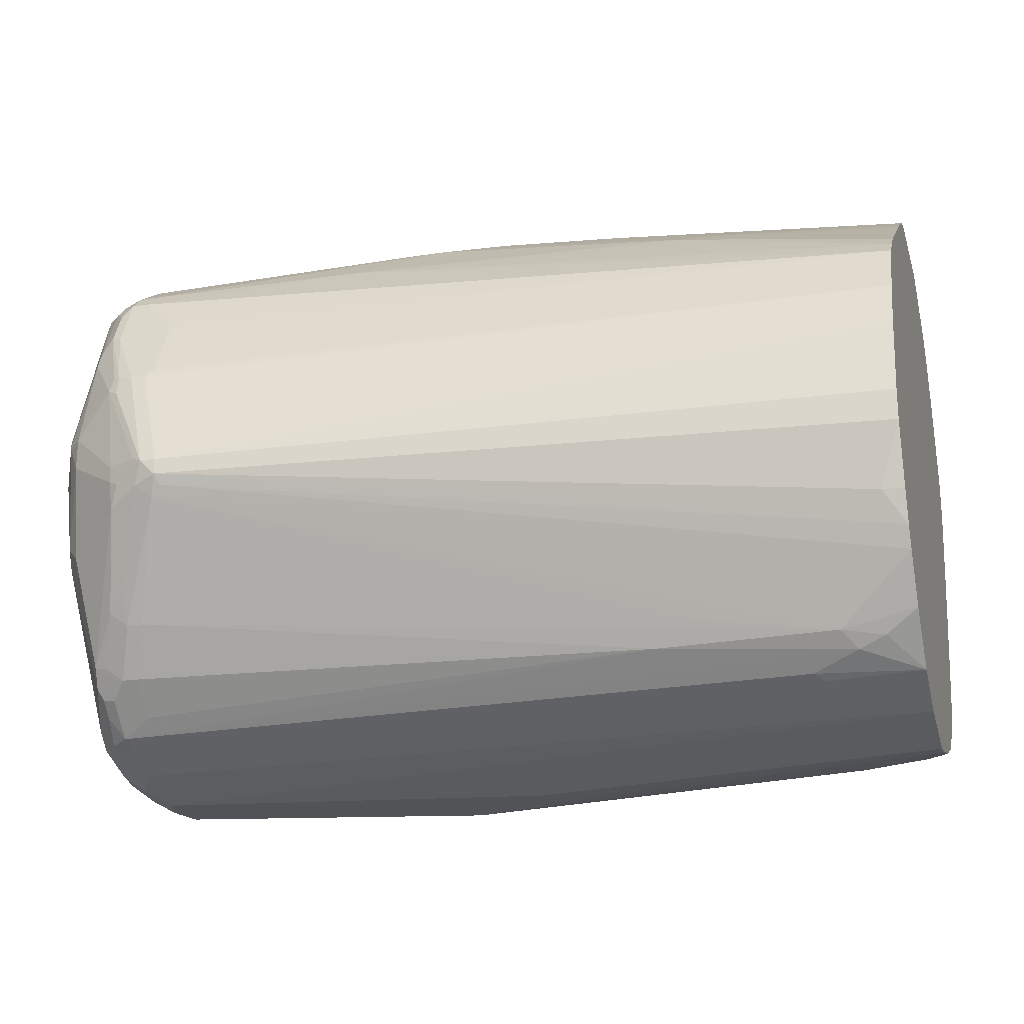
<metadata>
{"format":"obj","ext":"obj","renderer":"f3d","projection":"perspective","resolution":1024,"background":"white","views":[{"elev":-21.9,"azim":-164.7,"up":"+Z"}]}
</metadata>
<code>
v 0.8133 0.05944 -0.3967
v 0.8107 0.07928 -0.3918
v 0.8133 0.1388 -0.3768
v 0.8364 0.1025 -0.3802
v 0.8396 0.08595 -0.3834
v 0.8429 0.02968 -0.3868
v 0.8298 0.01651 -0.3934
v 0.8133 -0.01977 -0.3967
v 0.3174 -0.01977 -0.3967
v -0.2062 7.378e-05 -0.3768
v -0.2062 0.09912 -0.357
v 0.8066 0.1521 -0.3702
v 0.8133 0.1785 -0.357
v 0.8198 0.1652 -0.3636
v 0.8364 0.162 -0.3603
v -0.0793 0.1586 -0.3372
v 0.8629 0.1686 -0.3471
v 0.8629 0.109 -0.3669
v 0.8661 0.07269 -0.3702
v 0.8562 0.02309 -0.3802
v 0.8331 -0.002425 -0.3918
v 0.8265 -0.02643 -0.39
v 0.8463 -0.08595 -0.3702
v 0.8331 -0.07929 -0.3768
v 0.8331 -0.1016 -0.3719
v 0.8133 -0.09913 -0.3768
v 0.4363 -0.09913 -0.3967
v 0.3174 -0.05945 -0.3967
v -0.1983 -0.01977 -0.3768
v -0.2062 -0.02764 -0.373
v -0.2062 0.1112 -0.3511
v -0.08587 0.1719 -0.3306
v 0.8066 0.1917 -0.3504
v 0.8198 0.2049 -0.3438
v 0.8429 0.1884 -0.3471
v 0.8629 0.1884 -0.3273
v 0.8694 0.1553 -0.3339
v 0.8727 0.1388 -0.3372
v 0.8727 0.07928 -0.357
v 0.8364 0.2215 -0.3206
v 0.8661 0.01317 -0.3702
v 0.8429 -0.004924 -0.3868
v 0.8463 -0.1454 -0.3504
v 0.8429 -0.1041 -0.3669
v 0.8331 -0.1388 -0.357
v 0.7934 -0.1586 -0.357
v 0.476 -0.1388 -0.3768
v 0.476 -0.1521 -0.3702
v 0.2182 -0.1917 -0.3504
v 0.4165 -0.09913 -0.3967
v 0.3372 -0.07929 -0.3967
v -0.1785 -0.119 -0.357
v -0.2062 -0.09913 -0.357
v -0.09912 -0.07929 -0.3768
v -0.2062 0.1546 -0.3293
v -0.2062 0.1652 -0.3239
v -0.07273 0.1851 -0.3239
v -0.1322 0.2049 -0.3041
v 0.1124 0.2314 -0.2909
v 0.7802 0.2248 -0.3239
v 0.8198 0.2446 -0.3041
v 0.8827 0.2678 -0.1289
v 0.8925 0.2578 -0.09918
v 0.8694 0.1752 -0.314
v 0.8727 0.1586 -0.3173
v 0.8364 0.2413 -0.3008
v 0.8429 0.2479 -0.2876
v 0.9125 0.238 0
v 0.9125 0.07928 -0.09918
v 0.9125 0.0396 -0.119
v 0.8727 0.01976 -0.357
v 0.848 -0.1611 -0.3372
v 0.848 -0.2207 -0.2975
v 0.8463 -0.2049 -0.3107
v 0.8429 -0.1537 -0.3471
v 0.8133 -0.1611 -0.3521
v 0.8529 -0.1388 -0.3372
v 0.7934 -0.1719 -0.3504
v 0.476 -0.1652 -0.3636
v 0.2182 -0.2049 -0.3438
v 0.1786 -0.1917 -0.3504
v 0.1786 -0.1785 -0.357
v -0.1884 -0.1289 -0.3521
v 0.1686 -0.1884 -0.3521
v -0.2062 -0.1665 -0.3333
v -0.2062 0.1851 -0.3041
v -0.1653 0.2116 -0.2909
v -0.1124 0.2248 -0.2843
v 0.7604 0.3041 -0.2248
v 0.7802 0.2644 -0.2843
v 0.7802 0.2446 -0.3041
v 0.8165 0.2612 -0.281
v 0.8 0.2644 -0.2843
v 0.8794 0.2843 -0.1058
v 0.8496 0.2545 -0.2545
v 0.8396 0.2644 -0.2645
v 0.8992 0.2644 -0.006602
v 0.8794 0.3041 0.03301
v 0.9125 0.238 0.03961
v 0.9125 0.01976 -0.119
v 0.8529 -0.1983 -0.2975
v 0.9125 -0.05945 -0.09918
v 0.9125 -0.119 -0.05949
v 0.848 -0.2405 -0.2777
v 0.8331 -0.2248 -0.3041
v 0.8429 -0.2132 -0.3074
v 0.8529 -0.238 -0.2579
v 0.8429 -0.1834 -0.3273
v 0.8331 -0.1652 -0.3438
v 0.7934 -0.1851 -0.3438
v 0.595 -0.2248 -0.3239
v 0.1786 -0.2049 -0.3438
v -0.1983 -0.1851 -0.3239
v -0.2062 -0.1692 -0.3319
v -0.2062 0.2248 -0.2645
v -0.2062 0.2644 -0.205
v 0.7206 0.3835 -0.0859
v 0.0463 0.2446 -0.2645
v 0.7802 0.3041 -0.2248
v 0.8231 0.2678 -0.2677
v 0.8595 0.3041 -0.1256
v 0.8595 0.324 -0.006602
v 0.8463 0.271 -0.2314
v 0.8033 0.3074 -0.2082
v 0.7835 0.367 -0.08924
v 0.886 0.2909 0.04621
v 0.8595 0.324 0.03301
v 0.8463 0.3107 0.1454
v 0.8925 7.378e-05 0.2579
v 0.9125 -0.09913 0.119
v 0.9058 0.2513 0.04621
v 0.8661 0.2513 0.2248
v 0.8678 0.238 0.2405
v 0.8678 0.2182 0.2603
v 0.8678 0.1983 0.2801
v 0.8727 0.1785 0.2777
v 0.8727 0.1388 0.2975
v 0.9125 -0.1388 -0.01981
v 0.848 -0.2603 -0.238
v 0.8396 -0.2843 -0.2182
v 0.8429 -0.2528 -0.2677
v 0.8331 -0.2446 -0.2843
v 0.7934 -0.2446 -0.3041
v 0.8529 -0.2777 -0.1785
v 0.1389 -0.2248 -0.3239
v -0.2062 -0.2049 -0.3041
v -0.2062 -0.1825 -0.3243
v -0.2062 0.2717 -0.1904
v 0.7075 0.3901 -0.0727
v 0.714 0.3966 -0.05949
v 0.7438 0.3868 -0.06936
v 0.7802 0.324 -0.1851
v 0.7868 0.3702 -0.05289
v 0.7735 0.3769 -0.05949
v 0.7868 0.3702 -0.03301
v 0.8463 0.3305 0.04621
v 0.8066 0.3504 0.0859
v 0.8033 0.3471 0.1041
v 0.8429 0.3074 0.1636
v 0.8629 0.2479 0.2429
v 0.8925 -0.07929 0.2579
v 0.8727 0.07928 0.3173
v 0.9125 -0.119 0.09918
v 0.8925 -0.119 0.238
v 0.8629 0.2281 0.2628
v 0.8678 0.1586 0.2999
v 0.8629 0.1884 0.2926
v 0.8661 0.1388 0.3107
v 0.9125 -0.1388 0.05949
v 0.8529 -0.3372 0.01981
v 0.8463 -0.3504 -0.01981
v 0.848 -0.2801 -0.1984
v 0.8396 -0.3041 -0.1785
v 0.8231 -0.2925 -0.2281
v 0.8331 -0.2653 -0.2579
v 0.8033 -0.2727 -0.2677
v 0.7934 -0.2644 -0.2843
v 0.7537 -0.2843 -0.2645
v 0.1389 -0.2446 -0.3041
v 0.8463 -0.2909 -0.1785
v -0.2062 -0.2446 -0.2645
v -0.2062 0.2777 -0.1785
v 0.714 0.3966 -0.03961
v 0.7339 0.3966 -0.03961
v 0.7306 0.3934 -0.05615
v -0.1785 0.2975 -0.1388
v -0.2062 0.3174 -0.05949
v 0.7735 0.3769 -0.03961
v 0.7604 0.3835 -0.04621
v 0.7471 0.3901 -0.03301
v 0.7934 0.357 0.0793
v 0.7934 0.352 0.1016
v 0.8265 0.3107 0.1851
v 0.8265 0.2909 0.2248
v 0.8429 0.2678 0.2429
v 0.8876 -0.08921 0.2677
v 0.8876 -0.1289 0.2479
v 0.8727 -0.03961 0.3173
v 0.8678 -0.04953 0.3273
v 0.8661 0.07928 0.3306
v 0.8925 -0.1586 0.1984
v 0.8925 -0.1785 0.1785
v 0.8429 0.2479 0.2628
v 0.8629 0.1487 0.3124
v 0.8231 0.1884 0.3124
v 0.8727 -0.2578 0.1785
v 0.8529 -0.3372 0.119
v 0.848 -0.3471 0.1289
v 0.8463 -0.3504 0.119
v 0.8331 -0.357 -0.01981
v 0.8429 -0.352 -0.02975
v 0.8231 -0.3322 -0.1487
v 0.8133 -0.3049 -0.2182
v 0.7934 -0.3248 -0.1984
v 0.7537 -0.3049 -0.238
v 0.7339 -0.3041 -0.2446
v 0.595 -0.2843 -0.2645
v -0.1189 -0.2843 -0.205
v -0.2062 -0.2568 -0.246
v 0.6347 -0.3041 -0.2446
v -0.2062 0.293 -0.1379
v 0.7537 0.357 0.09918
v -0.2062 0.3174 -0.01981
v -0.2062 0.2975 0.0793
v 0.7735 0.357 0.09918
v 0.8133 0.3174 0.1785
v 0.8231 0.3074 0.1934
v 0.8231 0.2876 0.233
v 0.8331 0.2777 0.238
v 0.8133 0.2843 0.2446
v 0.8678 -0.1289 0.3074
v 0.8876 -0.1487 0.2281
v 0.8678 -0.1686 0.2876
v 0.8661 -0.03961 0.3306
v 0.8595 -0.03961 0.3438
v 0.8595 -0.119 0.3239
v 0.8629 0.0892 0.3322
v 0.8595 0.01976 0.3438
v 0.8876 -0.1884 0.1884
v 0.8133 0.2644 0.2645
v 0.8231 0.2479 0.2727
v 0.8133 0.1785 0.3173
v 0.8231 0.1289 0.3322
v 0.8133 0.2049 0.3041
v 0.4661 0.1289 0.3521
v 0.4463 0.0892 0.3719
v 0.8678 -0.2678 0.1884
v 0.848 -0.3273 0.1685
v 0.8396 -0.3305 0.1719
v 0.8396 -0.3504 0.1322
v 0.8331 -0.357 0.119
v 0.7735 -0.3768 0.01981
v 0.8133 -0.357 -0.0793
v 0.8231 -0.352 -0.08924
v 0.7835 -0.3322 -0.1884
v 0.8133 -0.3248 -0.1785
v 0.7735 -0.324 -0.205
v 0.7438 -0.3124 -0.2281
v 0.7339 -0.3174 -0.2182
v -0.1189 -0.2975 -0.1785
v -0.2062 -0.2608 -0.238
v 0.6347 -0.3174 -0.2182
v 0.7438 0.352 0.109
v 0.7438 0.3124 0.1884
v 0.7537 0.3041 0.205
v 0.7934 0.2975 0.2182
v -0.2062 0.2777 0.1388
v 0.8133 0.2975 0.2182
v 0.7934 0.2843 0.2446
v 0.8678 -0.2281 0.2281
v 0.8603 -0.1983 0.2777
v 0.8603 -0.2182 0.2579
v 0.8595 -0.1586 0.3041
v 0.848 -0.2082 0.2876
v 0.8463 -0.03961 0.3504
v 0.848 -0.1289 0.3273
v 0.8133 0.119 0.3372
v 0.8133 0.0396 0.357
v 0.8331 0.01976 0.357
v 0.8429 0.02968 0.3521
v 0.8463 0.01976 0.3504
v 0.7934 0.2644 0.2645
v 0.4363 0.07928 0.3768
v 0.4562 0.1454 0.3438
v 0.4165 0.1454 0.3438
v 0.4562 0.1322 0.3504
v 0.4562 0.119 0.357
v 0.8603 -0.2777 0.1984
v 0.838 -0.2876 0.2281
v 0.8198 -0.2909 0.2314
v 0.8265 -0.324 0.1851
v -0.01316 -0.3305 0.2314
v -0.01316 -0.3504 0.1917
v 0.7735 -0.3768 0.03961
v -0.01973 -0.357 0.1785
v -0.1983 -0.3768 0.1388
v 0.7339 -0.3768 -0.05949
v 0.7934 -0.357 -0.09918
v 0.7835 -0.352 -0.1289
v 0.7636 -0.352 -0.1487
v 0.7735 -0.3372 -0.1785
v -0.1189 -0.3174 -0.1388
v -0.2062 -0.2777 -0.1984
v 0.6347 -0.3372 -0.1785
v -0.2062 0.2619 0.1705
v -0.2062 0.2513 0.1917
v -0.2062 0.2446 0.205
v 0.7835 0.2925 0.2281
v 0.5157 0.2248 0.2843
v 0.838 -0.2479 0.2677
v 0.8396 -0.1719 0.3107
v 0.8396 -0.2116 0.2909
v 0.8331 -0.03961 0.357
v 0.8331 -0.119 0.3372
v 0.8396 -0.1322 0.3306
v 0.3769 0.01976 0.3967
v 0.3967 7.378e-05 0.3967
v 0.4363 0.1058 0.3636
v 0.3372 0.07928 0.3768
v 0.07937 0.1652 0.3041
v 0.1588 0.1454 0.3239
v 0.3372 0.1058 0.3636
v 0.4165 0.1322 0.3504
v 0.8066 -0.2644 0.2645
v 0.8066 -0.2843 0.2446
v -0.02641 -0.324 0.2446
v -0.01973 -0.3372 0.2182
v -0.2062 -0.363 0.1665
v -0.2062 -0.3729 0.1466
v -0.2062 -0.3768 0.1388
v 0.6744 -0.357 -0.1388
v 0.7537 -0.357 -0.1388
v -0.2062 -0.3768 0.0793
v -0.1189 -0.3372 -0.0793
v -0.2062 -0.3401 -0.03177
v -0.1983 -0.3174 -0.09918
v -0.2062 -0.3154 -0.1001
v -0.2062 0.2248 0.2248
v 0.05955 0.1851 0.2843
v 0.8198 -0.2512 0.2711
v 0.4429 -0.1719 0.3504
v 0.3967 -0.05945 0.3967
v 0.357 -0.07929 0.3967
v 0.4165 -0.119 0.3768
v 0.3372 -0.1388 0.3768
v 0.3439 -0.1521 0.3702
v 0.258 0.01976 0.3967
v 0.1786 0.05944 0.3768
v -0.2062 0.201 0.2451
v -0.2062 0.08595 0.3239
v 0.01991 0.1256 0.3239
v 0.1786 0.08595 0.3636
v 0.324 -0.1917 0.3504
v 0.3109 -0.2049 0.3438
v 0.39 -0.2248 0.3239
v 0.172 -0.2446 0.3239
v -0.08587 -0.2644 0.3239
v -0.08587 -0.2843 0.3041
v -0.2062 -0.324 0.2446
v -0.2062 -0.3372 0.2182
v -0.2062 -0.3432 0.2062
v 0.258 -0.09913 0.3967
v 0.1786 -0.1586 0.3768
v 0.1851 -0.1719 0.3702
v -0.2062 0.01196 0.3703
v -0.2062 0.007873 0.3714
v -0.2062 -0.01977 0.3768
v 0.1984 7.378e-05 0.3967
v -0.2062 0.06747 0.3361
v -0.2062 0.02241 0.3641
v 0.172 -0.1851 0.3636
v 0.05298 -0.2248 0.3438
v 0.06623 -0.2116 0.3504
v -0.2049 -0.2644 0.3239
v -0.2049 -0.2843 0.3041
v -0.2062 -0.2837 0.3035
v 0.1588 -0.09913 0.3967
v -0.2062 -0.1586 0.3768
v -0.2062 -0.1665 0.373
v 0.03973 -0.07929 0.3967
v 0.05955 -0.05945 0.3967
v -0.2062 -0.2116 0.3504
v -0.2062 -0.2248 0.3438
v -0.2062 -0.2638 0.3233
f 1 2 3
f 214 255 257
f 214 257 216
f 214 216 215
f 216 257 258
f 216 258 259
f 216 259 262
f 216 262 220
f 218 260 261
f 218 261 219
f 218 220 262
f 218 262 260
f 222 263 264
f 222 264 265
f 222 265 266
f 222 266 268
f 222 268 225
f 222 224 267
f 222 267 263
f 225 268 226
f 213 256 214
f 212 214 256
f 212 255 214
f 212 299 255
f 205 277 243
f 205 241 240
f 205 240 244
f 205 244 245
f 205 245 246
f 205 246 242
f 206 247 208
f 206 208 207
f 208 248 249
f 226 268 227
f 208 249 250
f 208 251 209
f 208 247 248
f 210 251 294
f 210 294 252
f 210 252 253
f 210 253 254
f 210 254 211
f 211 254 212
f 212 254 299
f 208 250 251
f 227 268 228
f 228 268 230
f 228 230 229
f 238 280 281
f 240 282 244
f 242 246 283
f 242 283 277
f 244 284 245
f 244 282 285
f 244 285 284
f 245 284 286
f 245 286 287
f 237 280 238
f 245 287 283
f 247 270 288
f 247 288 248
f 248 289 249
f 248 288 289
f 249 289 290
f 249 290 291
f 249 291 292
f 249 292 293
f 249 293 250
f 245 283 246
f 205 242 277
f 237 279 280
f 237 277 278
f 230 268 266
f 230 266 269
f 230 269 282
f 230 282 240
f 231 236 273
f 231 273 233
f 232 233 270
f 232 270 247
f 232 247 239
f 237 278 279
f 233 271 272
f 233 288 270
f 233 273 274
f 233 274 271
f 235 238 281
f 235 281 275
f 235 275 236
f 236 275 276
f 236 276 273
f 237 243 277
f 233 272 288
f 204 243 237
f 204 205 243
f 203 241 205
f 166 204 168
f 167 203 205
f 167 205 204
f 168 204 237
f 168 237 200
f 169 202 206
f 169 206 207
f 170 207 208
f 170 208 171
f 165 203 167
f 171 208 209
f 171 251 210
f 171 210 211
f 171 211 173
f 171 173 180
f 172 180 173
f 173 211 212
f 174 212 256
f 174 256 213
f 174 213 175
f 171 209 251
f 175 213 176
f 164 232 201
f 163 202 169
f 155 188 190
f 155 190 157
f 155 157 156
f 157 190 191
f 157 191 192
f 157 192 158
f 158 192 193
f 158 193 159
f 159 193 194
f 164 197 232
f 159 194 195
f 160 195 203
f 160 203 165
f 161 196 197
f 161 197 164
f 161 198 199
f 161 199 196
f 162 200 199
f 162 199 198
f 163 201 202
f 159 195 160
f 250 293 295
f 176 213 177
f 177 215 216
f 194 228 229
f 194 229 195
f 195 229 230
f 195 230 240
f 195 240 203
f 196 199 231
f 196 231 233
f 196 233 197
f 197 233 232
f 194 227 228
f 199 200 234
f 199 235 236
f 199 236 231
f 200 237 238
f 200 238 235
f 200 235 234
f 201 232 239
f 201 239 202
f 202 239 247
f 203 240 241
f 199 234 235
f 177 214 215
f 193 227 194
f 192 226 193
f 177 216 178
f 177 213 214
f 178 216 220
f 178 220 217
f 179 218 219
f 179 219 181
f 179 217 220
f 179 220 218
f 182 221 186
f 193 226 227
f 183 222 225
f 183 223 224
f 183 224 222
f 184 225 191
f 184 191 190
f 184 190 189
f 186 221 187
f 188 189 190
f 191 225 192
f 192 225 226
f 183 225 184
f 250 295 251
f 251 295 296
f 251 296 294
f 320 339 338
f 320 338 349
f 320 349 350
f 320 350 351
f 320 351 352
f 320 352 321
f 321 352 322
f 324 340 353
f 324 353 354
f 319 348 347
f 324 354 355
f 324 356 357
f 324 357 358
f 324 358 325
f 325 358 326
f 326 358 375
f 326 375 359
f 326 359 360
f 326 360 327
f 327 360 361
f 324 355 356
f 331 333 334
f 319 352 348
f 316 342 317
f 309 339 320
f 310 340 324
f 310 312 340
f 311 315 341
f 311 341 312
f 312 341 340
f 313 342 343
f 313 343 314
f 314 343 344
f 319 322 352
f 314 344 345
f 314 346 315
f 315 346 341
f 316 347 368
f 316 368 381
f 316 381 380
f 316 380 377
f 316 377 362
f 316 362 343
f 316 343 342
f 314 345 346
f 309 338 339
f 333 335 334
f 340 341 353
f 357 373 382
f 357 382 374
f 357 374 375
f 357 375 358
f 359 375 376
f 362 377 378
f 362 378 363
f 363 378 379
f 363 379 364
f 357 371 373
f 364 379 373
f 367 380 381
f 367 381 368
f 367 378 380
f 373 379 382
f 374 382 383
f 374 383 384
f 374 384 376
f 374 376 375
f 377 380 378
f 364 373 371
f 335 337 336
f 357 372 371
f 354 357 356
f 341 346 353
f 343 345 344
f 343 362 345
f 345 362 363
f 345 363 346
f 346 363 364
f 346 364 353
f 347 348 365
f 347 365 366
f 354 356 355
f 347 366 367
f 348 352 365
f 350 369 351
f 351 369 370
f 351 370 352
f 352 370 365
f 353 364 371
f 353 371 354
f 354 371 372
f 354 372 357
f 347 367 368
f 154 189 188
f 307 338 309
f 302 331 334
f 264 305 306
f 264 306 307
f 264 307 265
f 265 269 308
f 265 308 266
f 265 307 269
f 266 308 269
f 269 309 282
f 269 307 309
f 263 305 264
f 271 274 310
f 271 289 272
f 272 289 288
f 273 276 274
f 274 276 311
f 274 311 312
f 274 312 310
f 275 281 279
f 275 279 313
f 275 313 276
f 271 310 289
f 276 313 314
f 263 267 305
f 260 304 302
f 252 294 296
f 252 296 330
f 252 330 333
f 252 333 297
f 252 297 253
f 253 297 298
f 253 298 254
f 254 298 299
f 255 299 300
f 261 302 303
f 255 300 332
f 255 301 257
f 257 301 259
f 257 259 258
f 259 301 332
f 259 332 331
f 259 331 304
f 259 304 262
f 260 302 261
f 260 262 304
f 255 332 301
f 303 336 337
f 276 314 315
f 277 283 316
f 290 325 291
f 291 325 326
f 291 326 292
f 292 326 327
f 292 327 295
f 292 295 293
f 295 327 361
f 295 361 328
f 295 328 329
f 289 325 290
f 295 329 296
f 297 331 332
f 297 332 298
f 297 333 331
f 298 332 300
f 298 300 299
f 302 334 335
f 302 335 336
f 302 336 303
f 302 304 331
f 296 329 330
f 276 315 311
f 289 324 325
f 286 322 318
f 277 316 278
f 278 316 317
f 278 317 279
f 279 281 280
f 279 317 342
f 279 342 313
f 282 309 285
f 283 287 286
f 283 286 318
f 289 310 324
f 283 318 322
f 283 319 347
f 283 347 316
f 284 285 323
f 284 323 286
f 285 320 321
f 285 321 322
f 285 322 323
f 285 309 320
f 286 323 322
f 283 322 319
f 154 184 189
f 202 247 206
f 153 154 188
f 26 45 46
f 26 46 27
f 27 46 47
f 27 47 48
f 27 48 49
f 27 49 81
f 27 81 50
f 28 51 29
f 29 52 53
f 25 43 45
f 29 53 30
f 29 54 52
f 31 55 32
f 32 55 56
f 32 56 57
f 32 57 33
f 33 57 34
f 34 57 58
f 34 58 59
f 34 59 60
f 29 51 54
f 34 60 91
f 25 44 43
f 23 41 43
f 153 188 155
f 17 36 37
f 17 37 38
f 17 38 39
f 17 39 18
f 17 35 40
f 17 40 66
f 17 66 36
f 18 39 19
f 25 45 26
f 19 39 71
f 19 41 20
f 20 41 42
f 20 42 21
f 21 42 23
f 21 23 22
f 23 43 44
f 23 44 25
f 23 25 24
f 23 42 41
f 19 71 41
f 14 34 35
f 34 91 61
f 34 66 40
f 46 78 48
f 46 48 47
f 48 78 79
f 48 79 49
f 49 80 112
f 49 112 81
f 49 79 80
f 50 81 82
f 50 82 54
f 46 76 78
f 50 54 51
f 52 54 82
f 52 82 84
f 52 84 83
f 53 83 85
f 56 86 87
f 56 87 58
f 56 58 57
f 58 87 88
f 58 88 59
f 52 83 53
f 34 61 66
f 45 76 46
f 43 71 77
f 34 40 35
f 36 62 63
f 36 63 64
f 36 64 65
f 36 65 37
f 36 66 67
f 36 67 62
f 37 65 38
f 38 65 68
f 43 77 72
f 38 68 69
f 38 70 39
f 39 70 100
f 39 100 71
f 41 71 43
f 43 72 73
f 43 73 74
f 43 74 75
f 43 75 76
f 43 76 45
f 38 69 70
f 59 88 89
f 13 33 34
f 12 32 33
f 4 18 5
f 5 18 19
f 5 19 20
f 5 20 6
f 6 20 7
f 7 21 8
f 7 20 21
f 8 21 22
f 8 22 23
f 4 17 18
f 8 23 24
f 8 25 26
f 8 26 27
f 9 28 10
f 10 29 30
f 10 30 53
f 10 53 85
f 10 85 114
f 10 114 147
f 10 147 146
f 8 24 25
f 10 146 181
f 4 15 17
f 3 11 16
f 1 3 4
f 1 4 5
f 1 5 6
f 1 6 7
f 1 7 8
f 1 8 27
f 1 27 50
f 1 50 51
f 1 51 28
f 3 16 12
f 1 28 9
f 1 10 11
f 1 11 2
f 2 11 3
f 3 12 33
f 3 33 13
f 3 13 14
f 3 14 35
f 3 35 15
f 3 15 4
f 1 9 10
f 13 34 14
f 10 181 219
f 10 261 303
f 10 307 306
f 10 306 305
f 10 305 267
f 10 267 224
f 10 224 223
f 10 223 187
f 10 187 221
f 10 221 182
f 10 182 148
f 10 338 307
f 10 148 116
f 10 115 86
f 10 86 56
f 10 56 55
f 10 55 31
f 10 31 11
f 10 28 29
f 11 31 32
f 11 32 16
f 12 16 32
f 10 116 115
f 10 219 261
f 10 349 338
f 10 369 350
f 10 303 337
f 10 337 335
f 10 335 333
f 10 333 330
f 10 330 329
f 10 329 328
f 10 328 361
f 10 361 360
f 10 360 359
f 10 350 349
f 10 359 376
f 10 384 383
f 10 383 382
f 10 382 379
f 10 379 378
f 10 378 367
f 10 367 366
f 10 366 365
f 10 365 370
f 10 370 369
f 10 376 384
f 59 89 90
f 15 35 17
f 59 91 60
f 121 125 122
f 122 125 153
f 122 153 155
f 122 155 127
f 124 152 151
f 124 151 125
f 125 151 154
f 125 154 153
f 126 128 132
f 126 132 131
f 127 155 156
f 127 156 128
f 128 156 157
f 128 157 158
f 128 158 159
f 128 159 160
f 128 160 132
f 129 161 130
f 129 137 162
f 119 152 124
f 117 152 119
f 117 151 152
f 117 150 151
f 103 144 107
f 104 139 173
f 104 173 140
f 104 140 141
f 104 141 142
f 104 107 144
f 104 144 139
f 105 108 106
f 105 142 177
f 129 162 198
f 105 177 143
f 105 110 109
f 110 143 111
f 112 145 113
f 113 146 147
f 113 147 114
f 113 145 146
f 116 148 149
f 116 149 117
f 117 149 150
f 105 143 110
f 129 198 161
f 130 161 164
f 130 164 201
f 141 176 177
f 141 177 142
f 143 177 178
f 143 178 217
f 143 217 179
f 144 171 180
f 144 180 172
f 145 179 146
f 146 179 181
f 141 175 176
f 148 182 149
f 150 183 184
f 150 184 185
f 150 185 151
f 150 182 186
f 150 186 187
f 150 187 223
f 150 223 183
f 151 184 154
f 59 90 91
f 149 182 150
f 103 138 144
f 141 174 175
f 140 212 174
f 130 201 163
f 132 160 133
f 133 160 165
f 133 165 134
f 134 165 135
f 135 166 137
f 135 137 136
f 135 165 167
f 135 167 204
f 140 174 141
f 135 204 166
f 137 168 200
f 137 200 162
f 138 169 207
f 138 207 170
f 138 170 171
f 138 171 144
f 139 172 173
f 139 144 172
f 140 173 212
f 137 166 168
f 101 103 107
f 151 185 184
f 99 136 137
f 68 102 100
f 68 100 70
f 68 70 69
f 71 101 77
f 71 100 102
f 71 102 103
f 71 103 101
f 72 77 101
f 72 101 73
f 68 103 102
f 73 104 142
f 73 105 106
f 73 106 74
f 73 101 107
f 73 107 104
f 74 106 108
f 74 108 75
f 75 108 105
f 75 105 109
f 75 109 76
f 73 142 105
f 76 109 110
f 68 138 103
f 68 163 169
f 99 137 129
f 61 91 90
f 61 90 93
f 61 93 92
f 62 94 63
f 62 67 95
f 62 95 123
f 62 123 94
f 63 94 68
f 68 169 138
f 63 68 65
f 66 92 67
f 67 92 96
f 67 96 123
f 67 123 95
f 68 94 97
f 68 97 98
f 68 98 99
f 68 99 130
f 68 130 163
f 63 65 64
f 76 110 78
f 61 92 66
f 79 110 111
f 93 124 120
f 94 121 122
f 94 122 98
f 94 98 97
f 94 123 121
f 96 120 124
f 96 124 125
f 96 125 121
f 98 126 99
f 93 119 124
f 98 122 127
f 98 128 126
f 99 129 130
f 99 126 131
f 99 131 132
f 99 132 133
f 99 133 134
f 99 134 135
f 99 135 136
f 78 110 79
f 98 127 128
f 92 93 120
f 96 121 123
f 89 118 117
f 79 111 80
f 92 120 96
f 80 143 179
f 80 179 145
f 80 145 112
f 81 112 84
f 81 84 82
f 83 84 85
f 84 112 113
f 84 113 114
f 80 111 143
f 86 115 87
f 84 114 85
f 89 117 119
f 88 118 89
f 88 117 118
f 89 119 93
f 88 115 116
f 87 115 88
f 89 93 90
f 88 116 117

</code>
